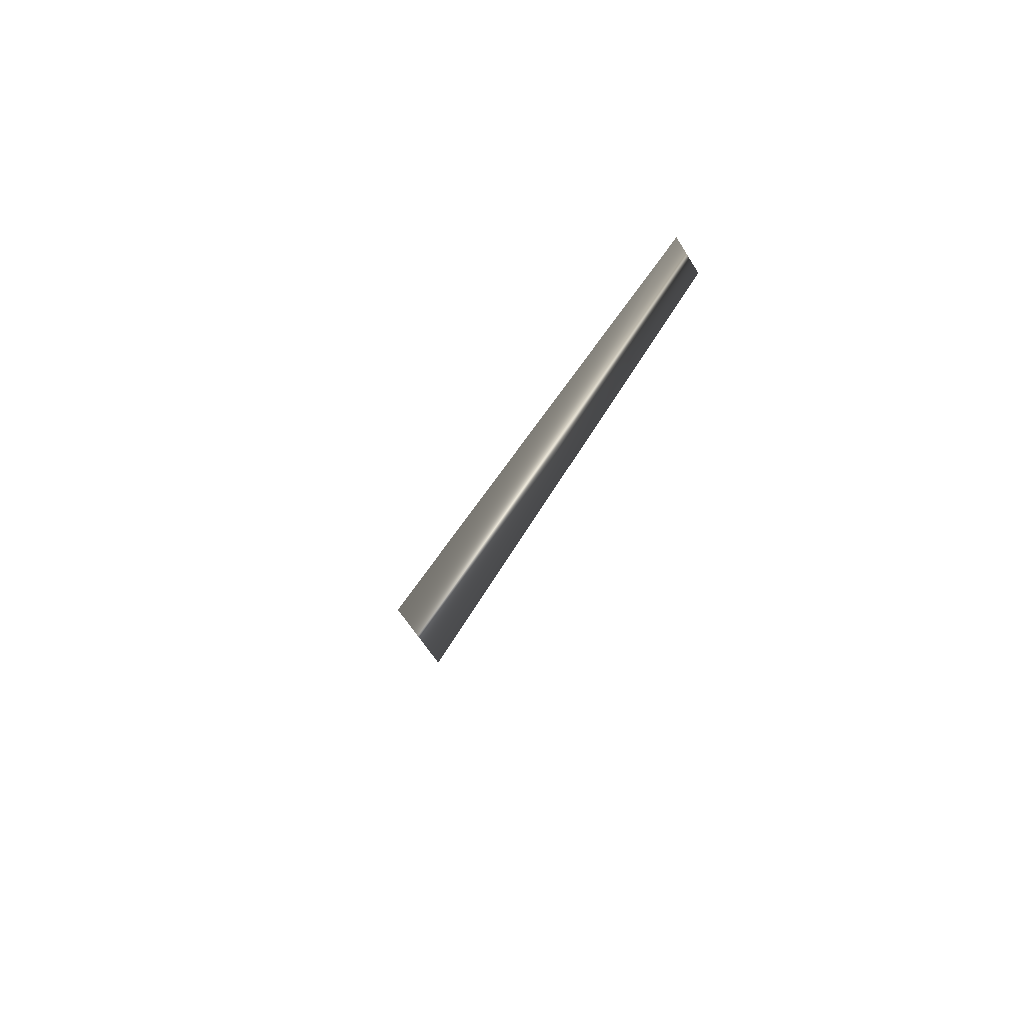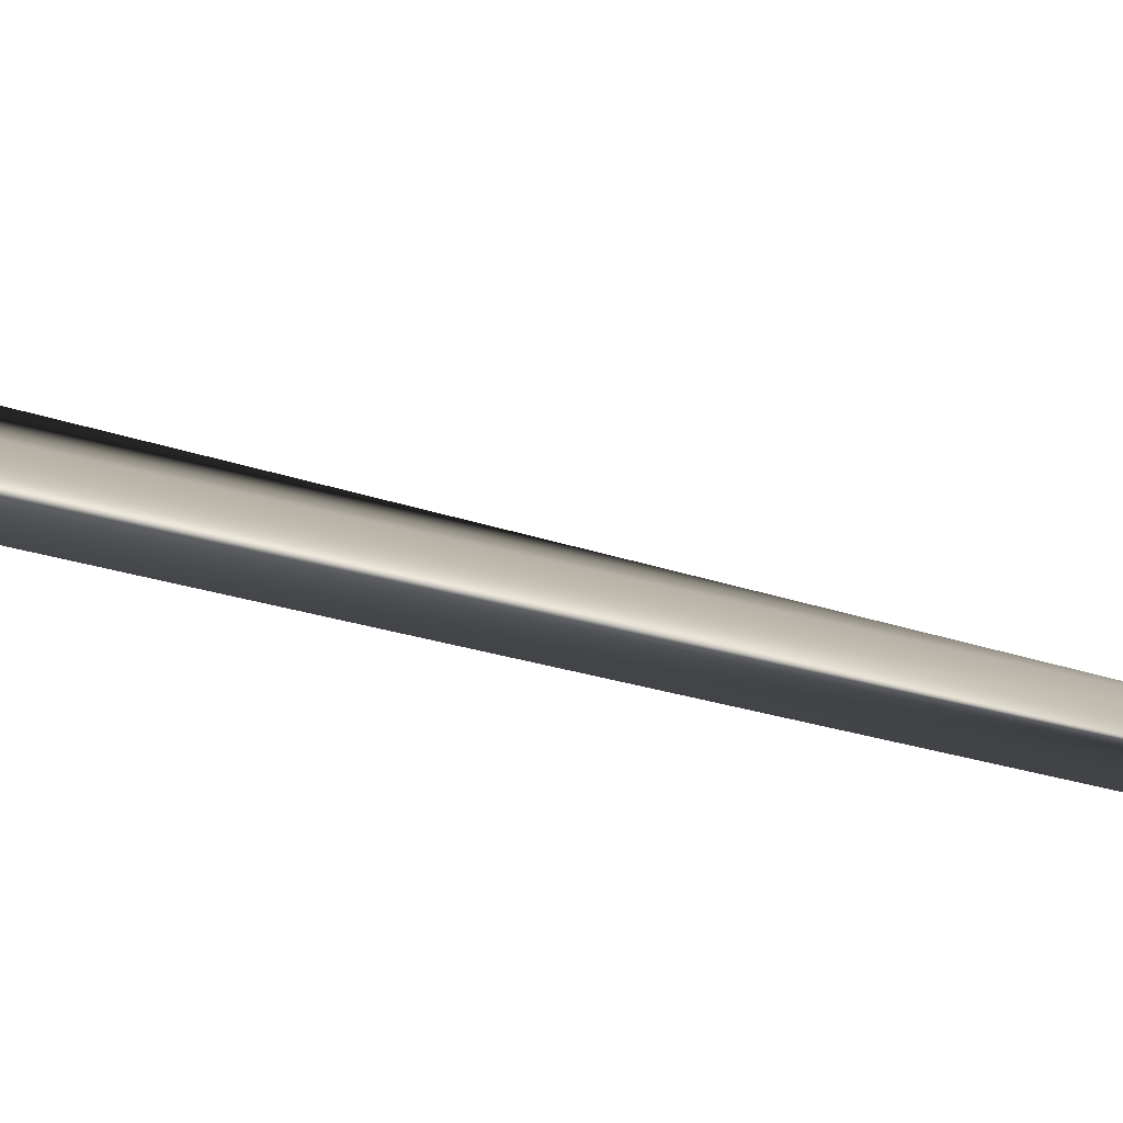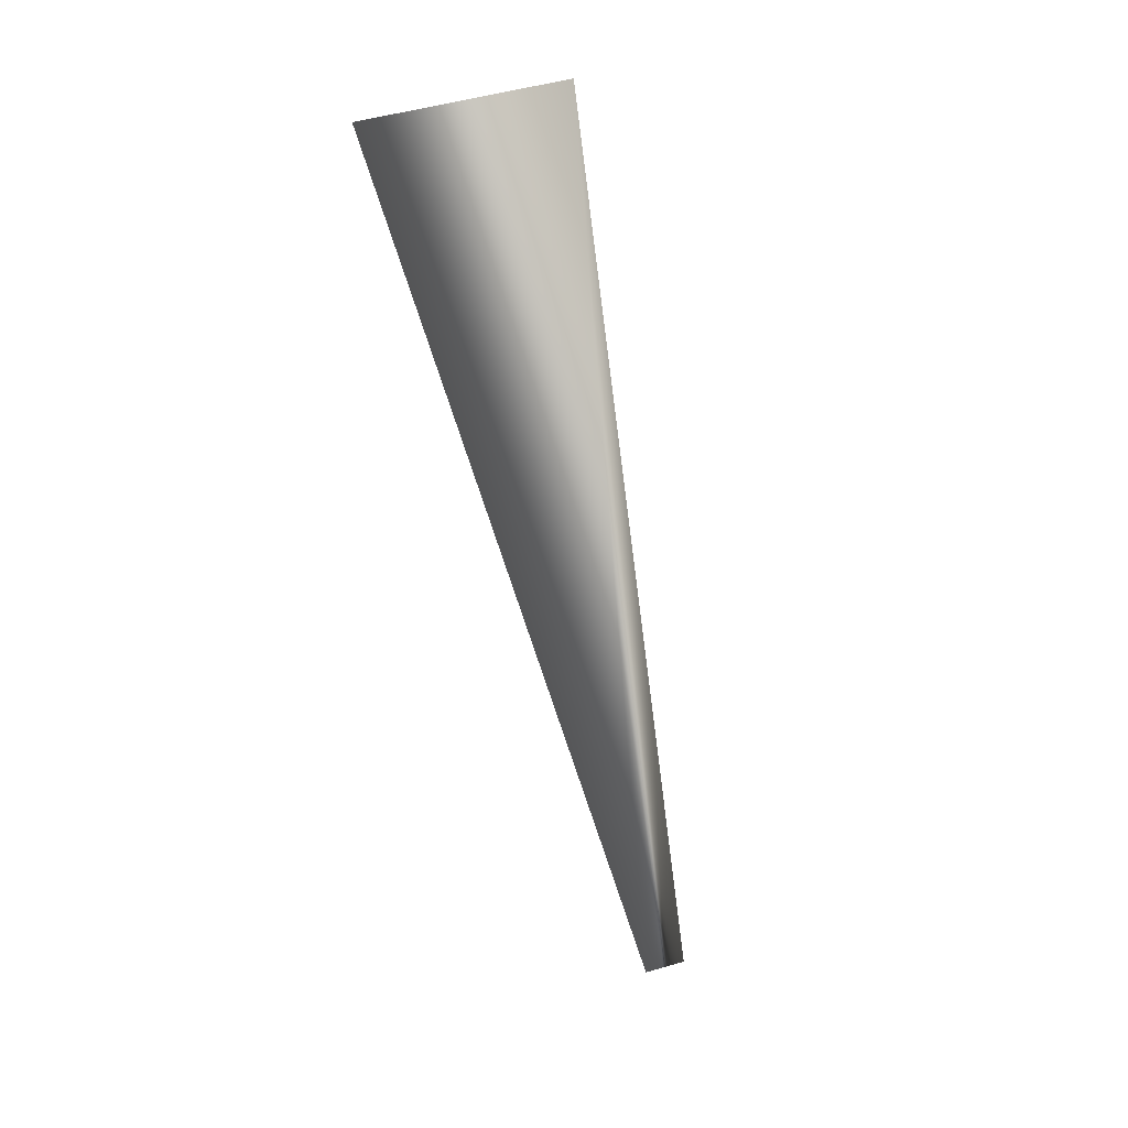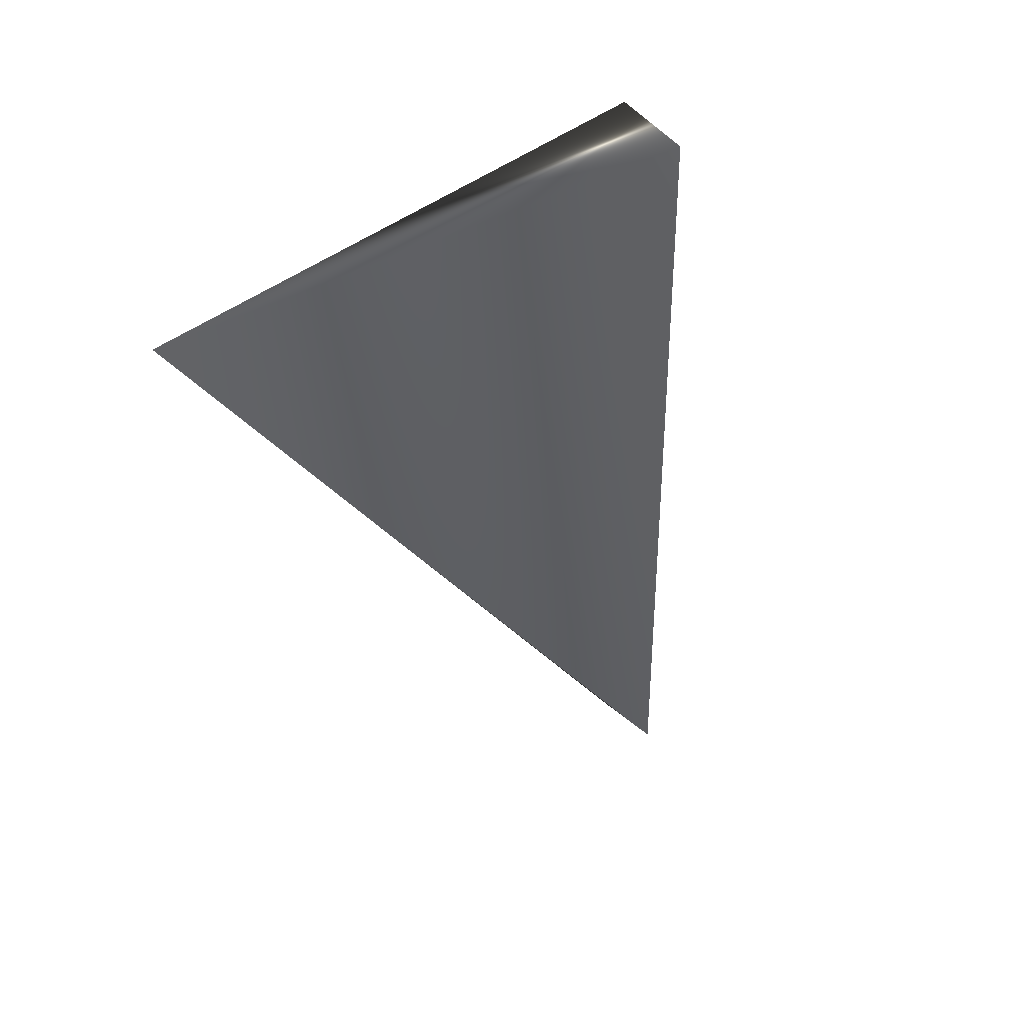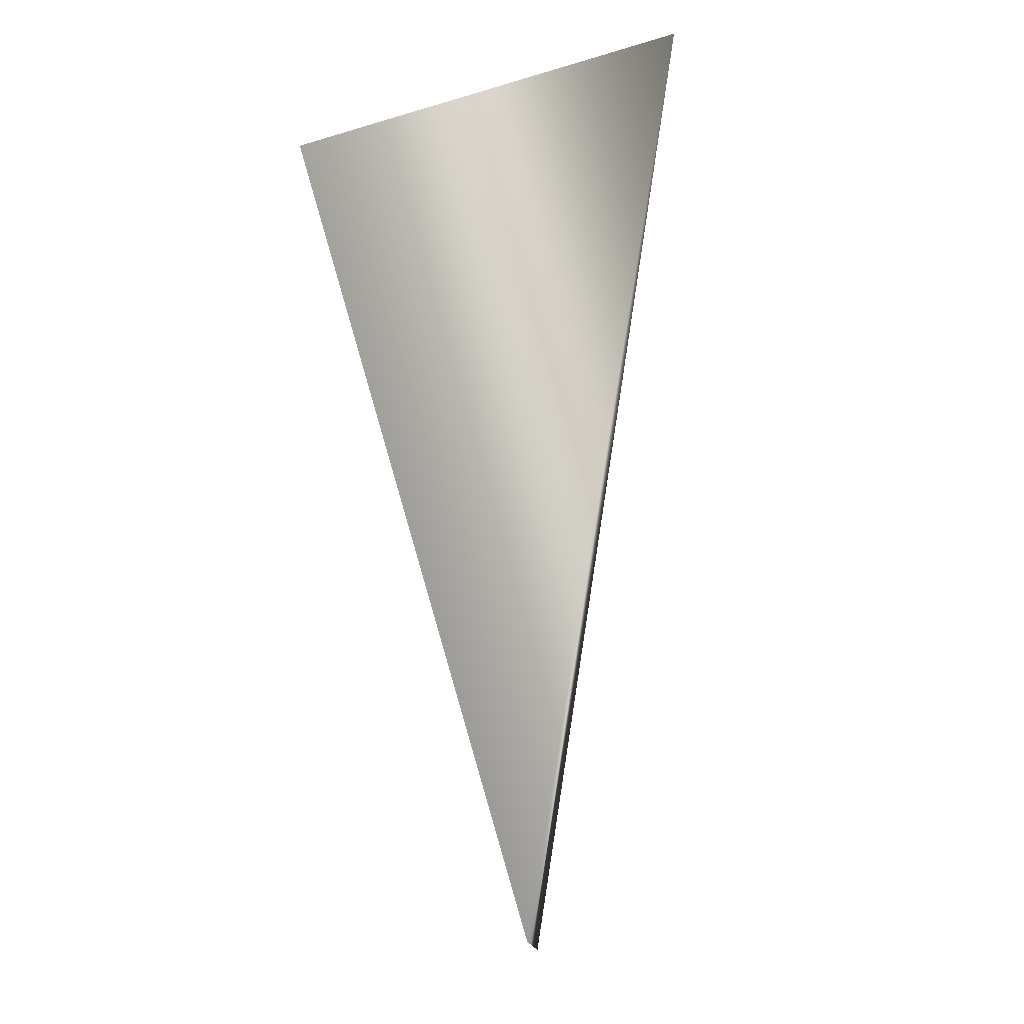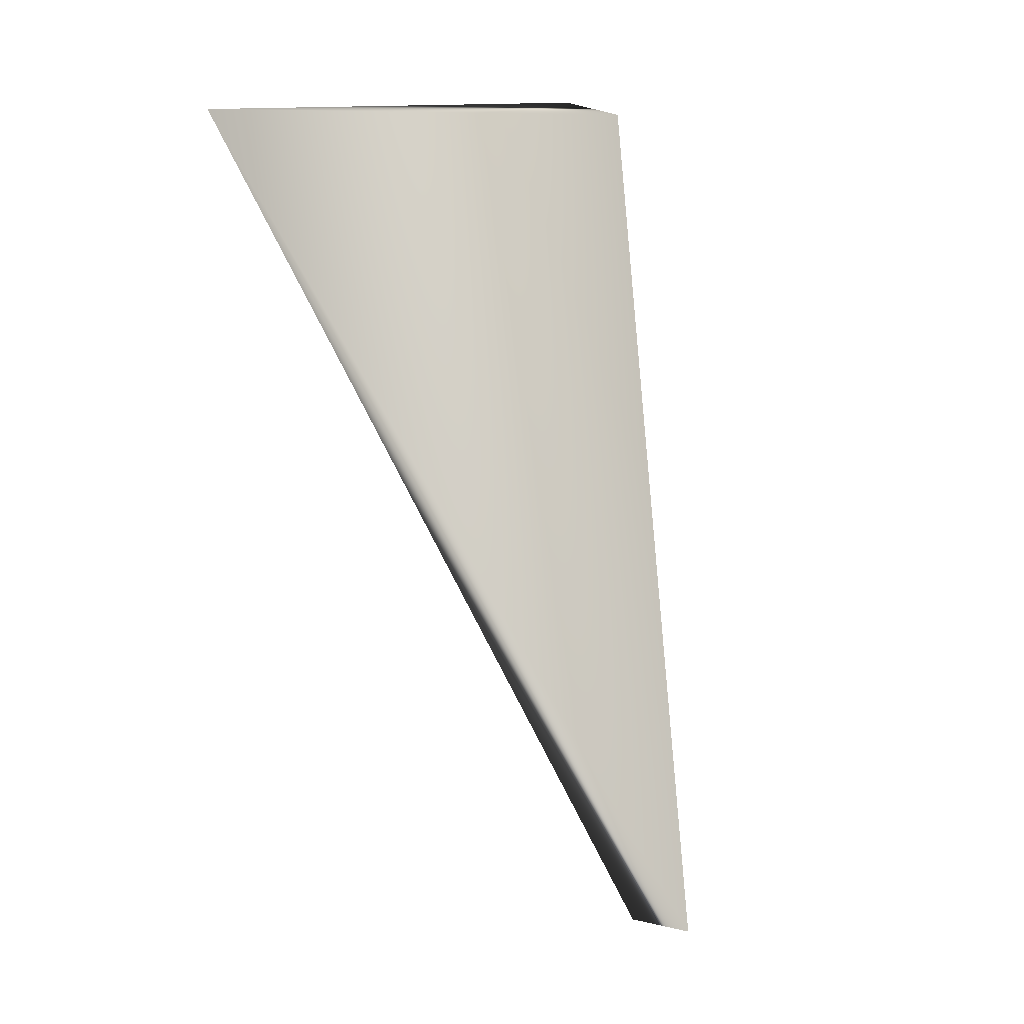
<metadata>
{"format":"obj","ext":"obj","renderer":"f3d","projection":"perspective","resolution":1024,"background":"white","views":[{"elev":-57.3,"azim":126.9,"up":"+Z"},{"elev":77.8,"azim":85.7,"up":"+Y"},{"elev":4.6,"azim":-42.3,"up":"+Z"},{"elev":67.2,"azim":44.7,"up":"+Z"},{"elev":-18.9,"azim":-72.5,"up":"+Z"},{"elev":9.8,"azim":35.1,"up":"+Z"}]}
</metadata>
<code>
v 0.702 0.5319 1.006
v 1.101 0.008662 -1.144
v 0.2382 -0.6511 0.999
v 1.262 0.02845 -1.148
v 0.5453 0.5103 1.043
g Eagle_Neck_R_Col
f 1 3 4
f 3 2 4
f 2 1 4
f 5 1 2
f 5 2 3
f 5 3 1

</code>
